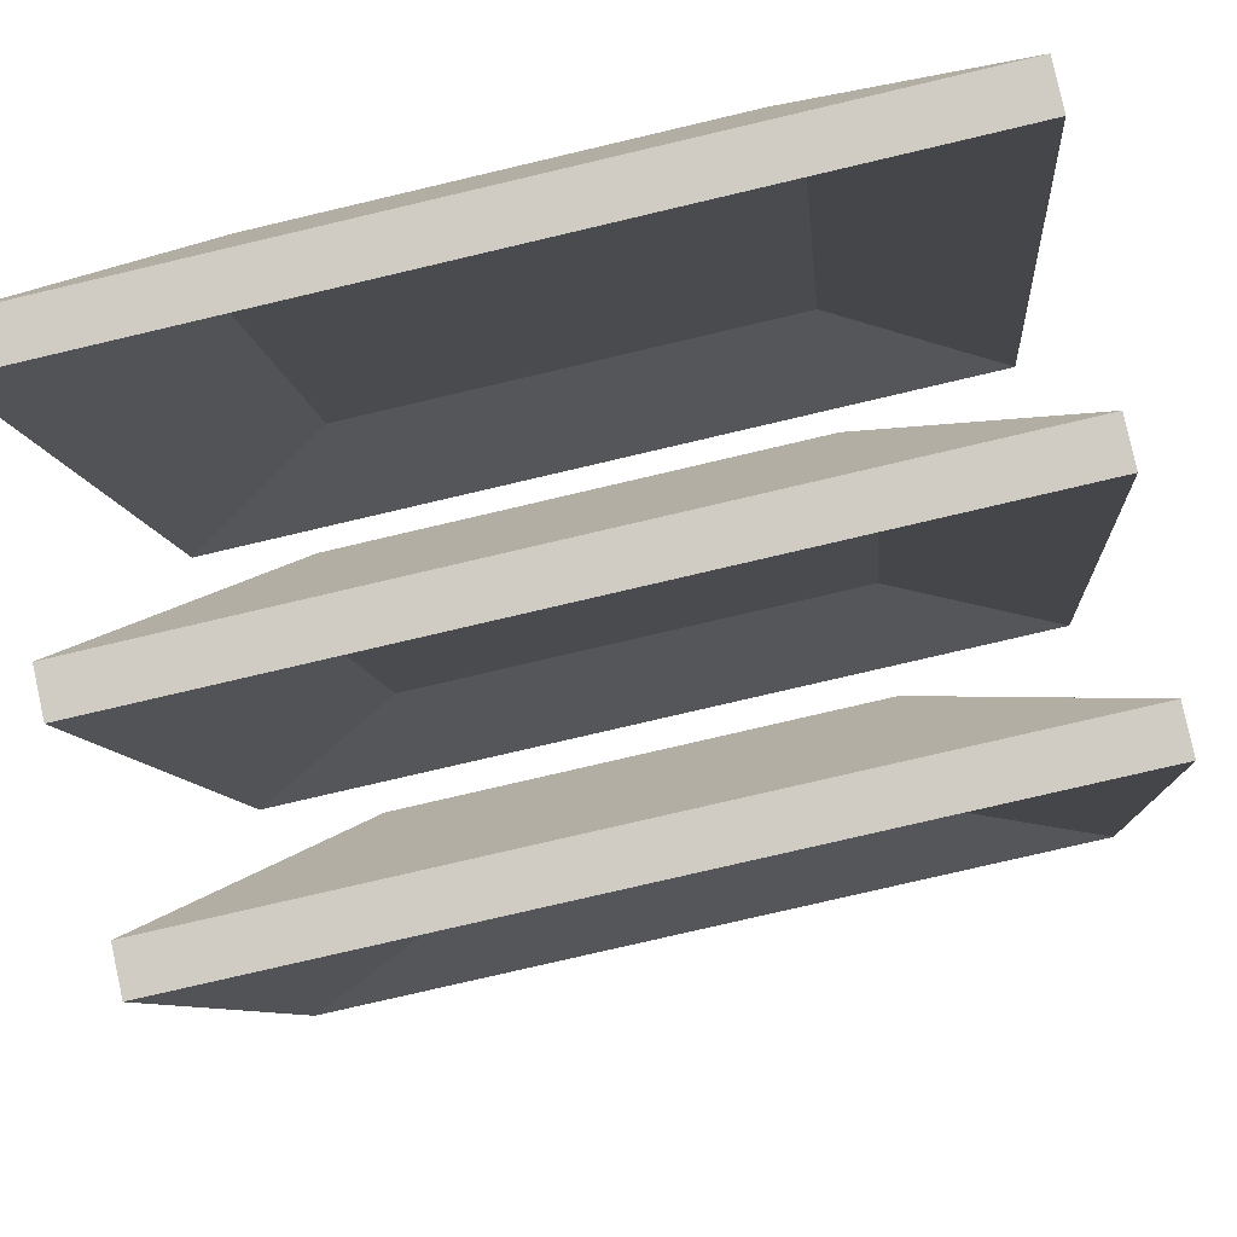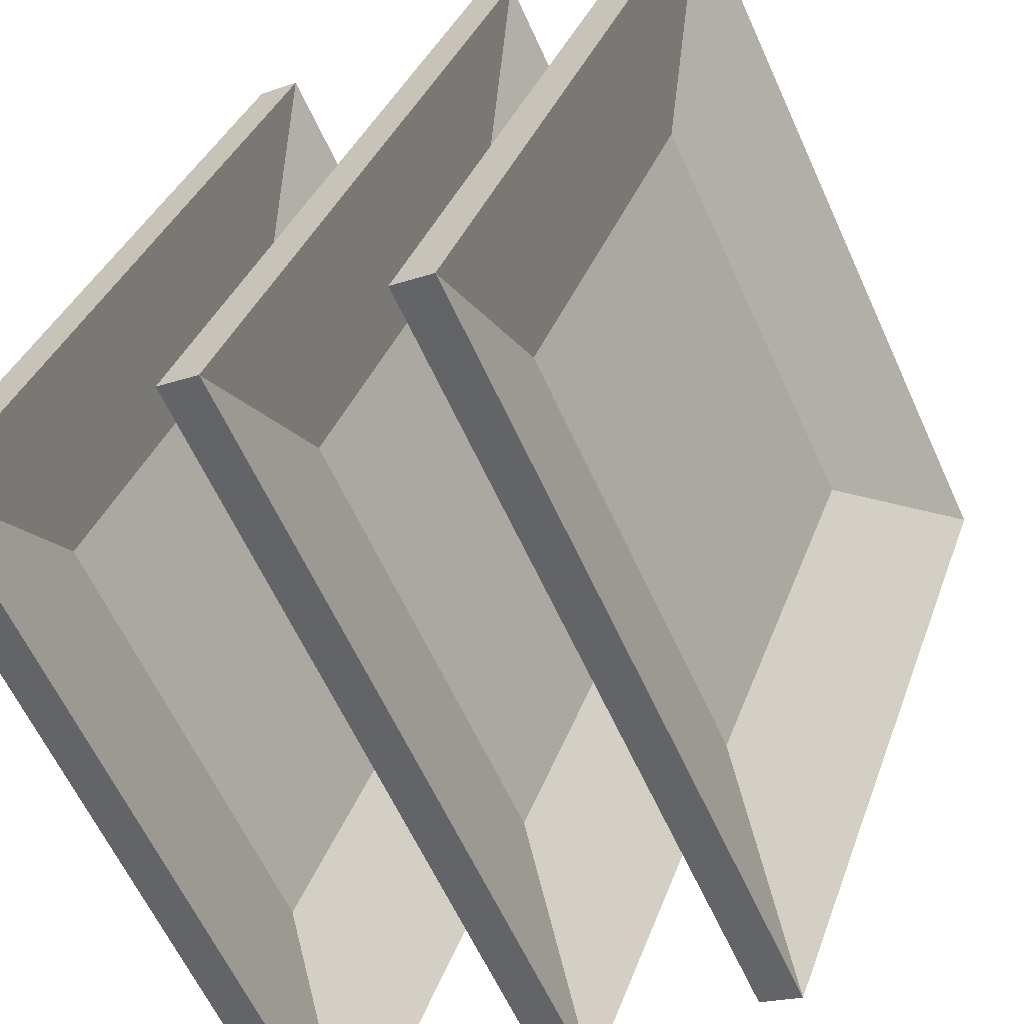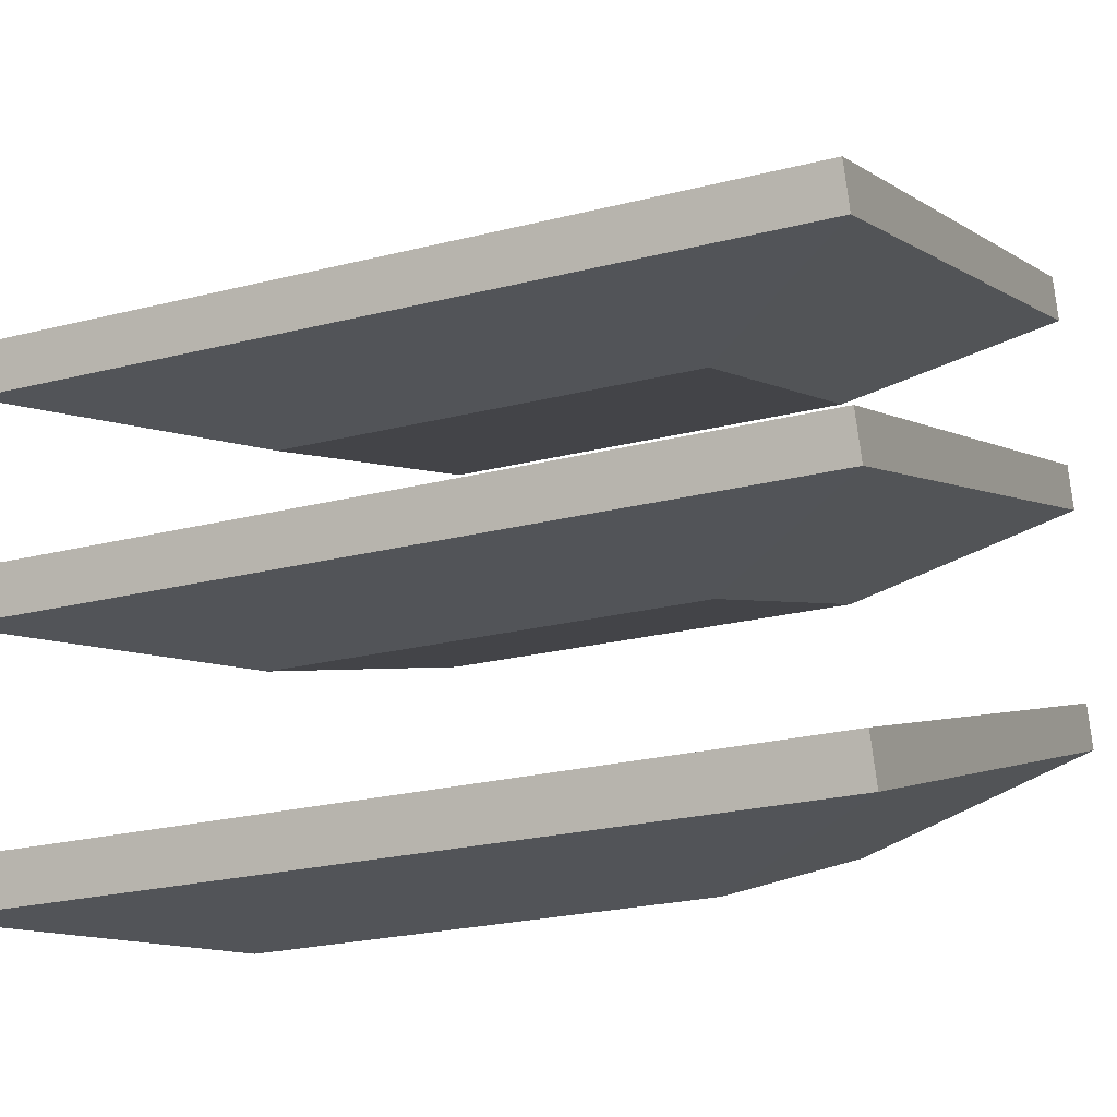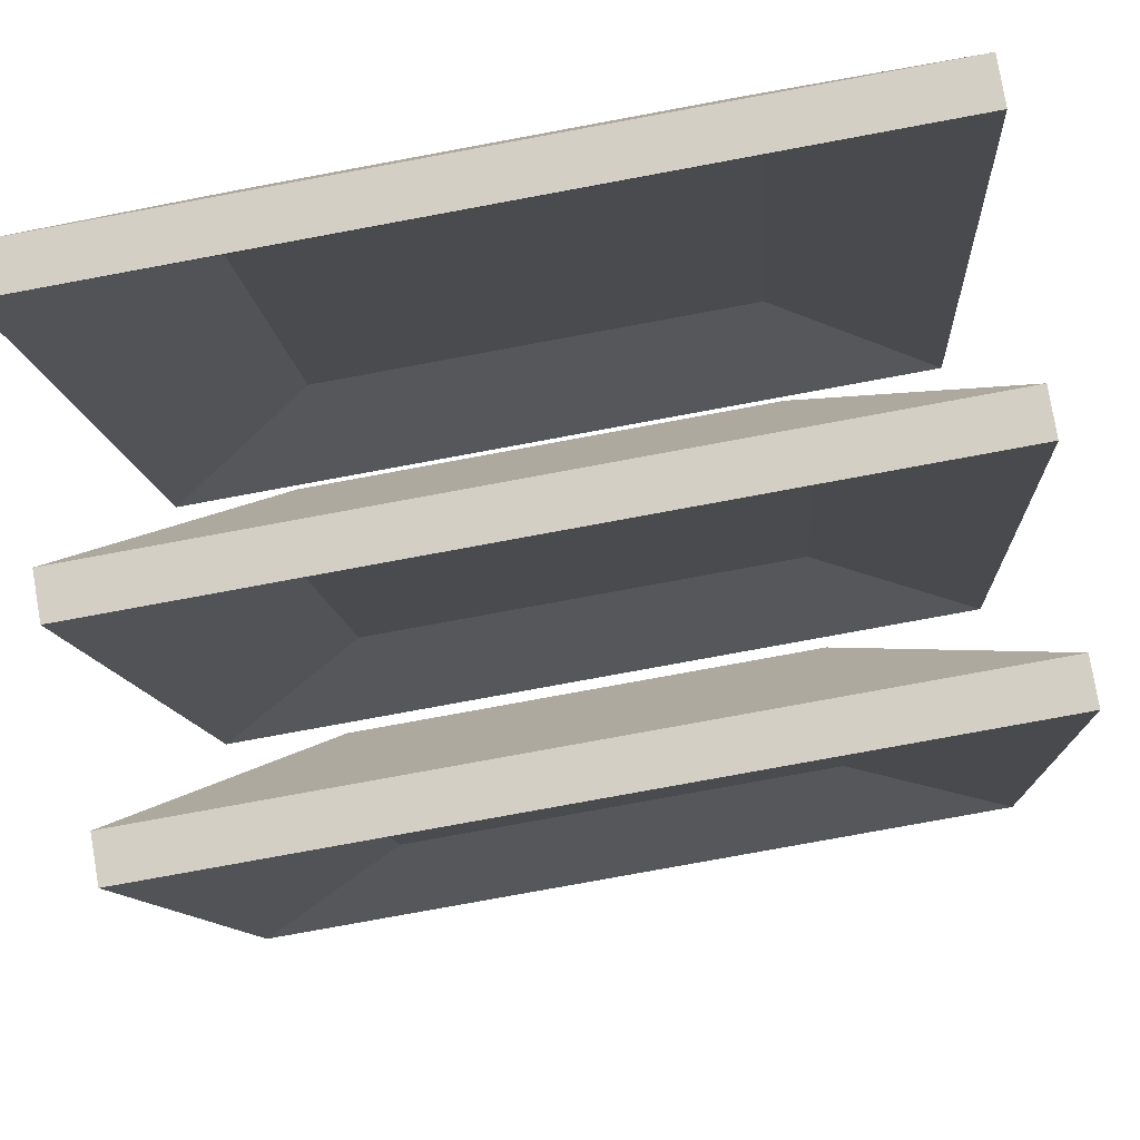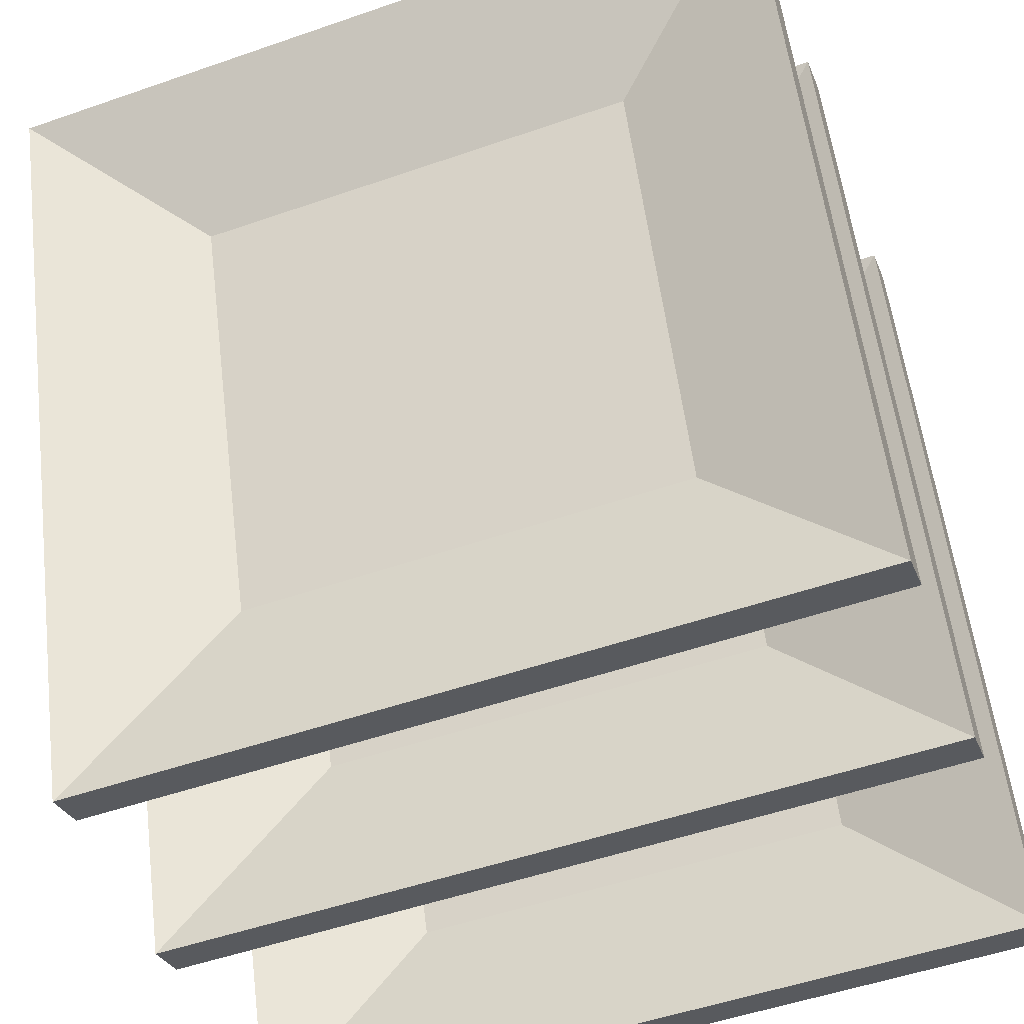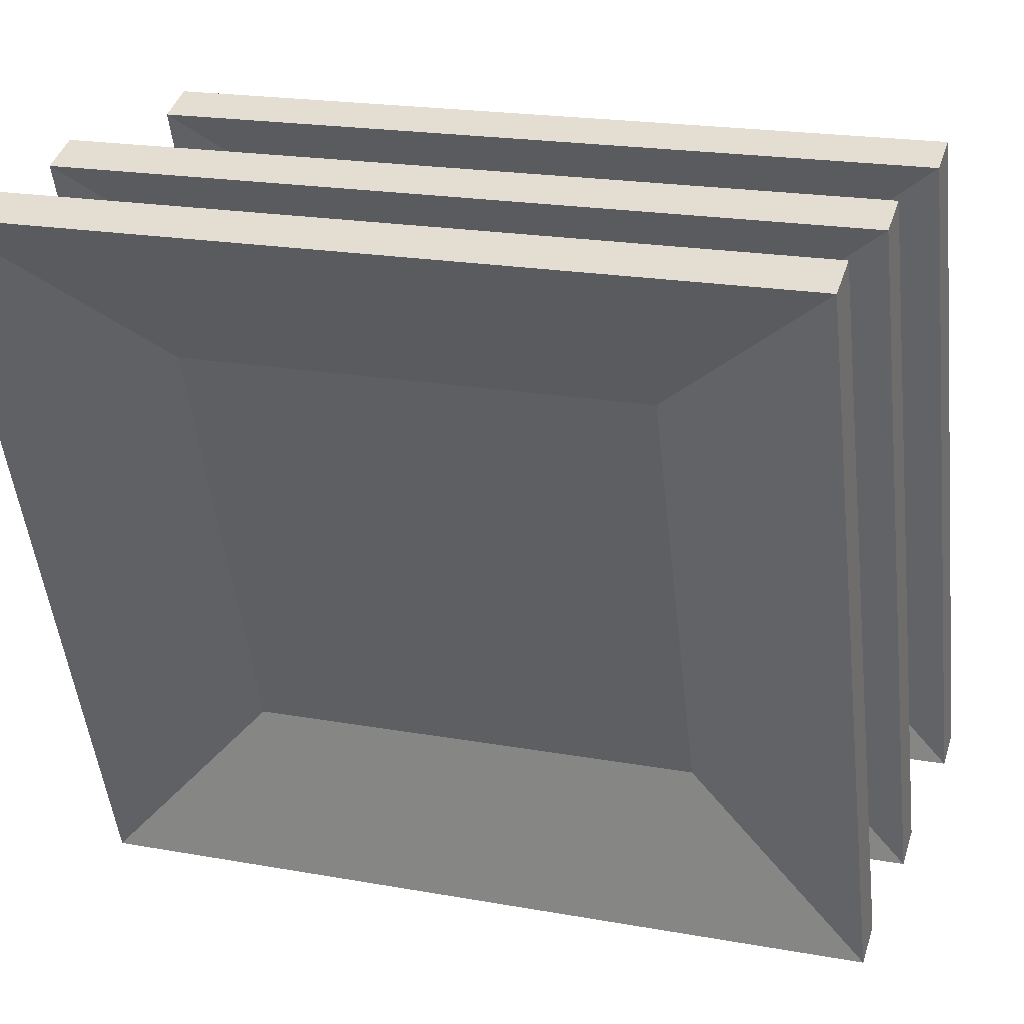
<metadata>
{"format":"obj","ext":"obj","renderer":"f3d","projection":"perspective","resolution":1024,"background":"white","views":[{"elev":-77.7,"azim":-166.8,"up":"+Y"},{"elev":-63.0,"azim":-65.3,"up":"+Y"},{"elev":-23.9,"azim":22.9,"up":"+Z"},{"elev":-79.7,"azim":-169.6,"up":"+Y"},{"elev":-51.8,"azim":20.6,"up":"+Y"},{"elev":20.1,"azim":18.4,"up":"+Y"}]}
</metadata>
<code>
v -0.1859 0.4031 0.1974
v -0.1859 0.395 0.2187
v -0.1859 0.02422 0.07847
v -0.1859 0.03227 0.05718
v -0.09947 0.3239 0.1622
v 0.124 0.3239 0.1622
v 0.124 0.1149 0.08315
v -0.09947 0.1149 0.08315
v 0.2105 0.395 0.2187
v 0.2105 0.4031 0.1974
v 0.2105 0.03227 0.05718
v 0.2105 0.02422 0.07847
v 0.1158 0.3264 0.1323
v -0.09124 0.3264 0.1323
v -0.09124 0.1328 0.05906
v 0.1158 0.1328 0.05906
v -0.1859 0.03227 0.05718
v -0.1859 0.02422 0.07847
v 0.2105 0.02422 0.07847
v 0.2105 0.03227 0.05718
v 0.2105 0.4031 0.1974
v 0.2105 0.395 0.2187
v -0.1859 0.395 0.2187
v -0.1859 0.4031 0.1974
v -0.1859 0.395 0.2187
v -0.09947 0.3239 0.1622
v -0.09947 0.1149 0.08315
v -0.1859 0.02422 0.07847
v -0.1859 0.02422 0.07847
v -0.09947 0.1149 0.08315
v 0.124 0.1149 0.08315
v 0.2105 0.02422 0.07847
v 0.2105 0.02422 0.07847
v 0.124 0.1149 0.08315
v 0.124 0.3239 0.1622
v 0.2105 0.395 0.2187
v 0.2105 0.395 0.2187
v 0.124 0.3239 0.1622
v -0.09947 0.3239 0.1622
v -0.1859 0.395 0.2187
v 0.2105 0.4031 0.1974
v 0.1158 0.3264 0.1323
v 0.1158 0.1328 0.05906
v 0.2105 0.03227 0.05718
v 0.2105 0.03227 0.05718
v 0.1158 0.1328 0.05906
v -0.09124 0.1328 0.05906
v -0.1859 0.03227 0.05718
v -0.1859 0.03227 0.05718
v -0.09124 0.1328 0.05906
v -0.09124 0.3264 0.1323
v -0.1859 0.4031 0.1974
v -0.1859 0.4031 0.1974
v -0.09124 0.3264 0.1323
v 0.1158 0.3264 0.1323
v 0.2105 0.4031 0.1974
v -0.1859 0.4031 0.09052
v -0.1859 0.395 0.1118
v -0.1859 0.02422 -0.02842
v -0.1859 0.03227 -0.04971
v -0.09947 0.3239 0.05532
v 0.124 0.3239 0.05532
v 0.124 0.1149 -0.02374
v -0.09947 0.1149 -0.02374
v 0.2105 0.395 0.1118
v 0.2105 0.4031 0.09052
v 0.2105 0.03227 -0.04971
v 0.2105 0.02422 -0.02842
v 0.1158 0.3264 0.02541
v -0.09124 0.3264 0.02541
v -0.09124 0.1328 -0.04783
v 0.1158 0.1328 -0.04783
v -0.1859 0.03227 -0.04971
v -0.1859 0.02422 -0.02842
v 0.2105 0.02422 -0.02842
v 0.2105 0.03227 -0.04971
v 0.2105 0.4031 0.09052
v 0.2105 0.395 0.1118
v -0.1859 0.395 0.1118
v -0.1859 0.4031 0.09052
v -0.1859 0.395 0.1118
v -0.09947 0.3239 0.05532
v -0.09947 0.1149 -0.02374
v -0.1859 0.02422 -0.02842
v -0.1859 0.02422 -0.02842
v -0.09947 0.1149 -0.02374
v 0.124 0.1149 -0.02374
v 0.2105 0.02422 -0.02842
v 0.2105 0.02422 -0.02842
v 0.124 0.1149 -0.02374
v 0.124 0.3239 0.05532
v 0.2105 0.395 0.1118
v 0.2105 0.395 0.1118
v 0.124 0.3239 0.05532
v -0.09947 0.3239 0.05532
v -0.1859 0.395 0.1118
v 0.2105 0.4031 0.09052
v 0.1158 0.3264 0.02541
v 0.1158 0.1328 -0.04783
v 0.2105 0.03227 -0.04971
v 0.2105 0.03227 -0.04971
v 0.1158 0.1328 -0.04783
v -0.09124 0.1328 -0.04783
v -0.1859 0.03227 -0.04971
v -0.1859 0.03227 -0.04971
v -0.09124 0.1328 -0.04783
v -0.09124 0.3264 0.02541
v -0.1859 0.4031 0.09052
v -0.1859 0.4031 0.09052
v -0.09124 0.3264 0.02541
v 0.1158 0.3264 0.02541
v 0.2105 0.4031 0.09052
v -0.1859 0.4031 -0.0362
v -0.1859 0.395 -0.01491
v -0.1859 0.02422 -0.1551
v -0.1859 0.03227 -0.1764
v -0.09947 0.3239 -0.0714
v 0.124 0.3239 -0.0714
v 0.124 0.1149 -0.1505
v -0.09947 0.1149 -0.1505
v 0.2105 0.395 -0.01491
v 0.2105 0.4031 -0.0362
v 0.2105 0.03227 -0.1764
v 0.2105 0.02422 -0.1551
v 0.1158 0.3264 -0.1013
v -0.09124 0.3264 -0.1013
v -0.09124 0.1328 -0.1745
v 0.1158 0.1328 -0.1745
v -0.1859 0.03227 -0.1764
v -0.1859 0.02422 -0.1551
v 0.2105 0.02422 -0.1551
v 0.2105 0.03227 -0.1764
v 0.2105 0.4031 -0.0362
v 0.2105 0.395 -0.01491
v -0.1859 0.395 -0.01491
v -0.1859 0.4031 -0.0362
v -0.1859 0.395 -0.01491
v -0.09947 0.3239 -0.0714
v -0.09947 0.1149 -0.1505
v -0.1859 0.02422 -0.1551
v -0.1859 0.02422 -0.1551
v -0.09947 0.1149 -0.1505
v 0.124 0.1149 -0.1505
v 0.2105 0.02422 -0.1551
v 0.2105 0.02422 -0.1551
v 0.124 0.1149 -0.1505
v 0.124 0.3239 -0.0714
v 0.2105 0.395 -0.01491
v 0.2105 0.395 -0.01491
v 0.124 0.3239 -0.0714
v -0.09947 0.3239 -0.0714
v -0.1859 0.395 -0.01491
v 0.2105 0.4031 -0.0362
v 0.1158 0.3264 -0.1013
v 0.1158 0.1328 -0.1745
v 0.2105 0.03227 -0.1764
v 0.2105 0.03227 -0.1764
v 0.1158 0.1328 -0.1745
v -0.09124 0.1328 -0.1745
v -0.1859 0.03227 -0.1764
v -0.1859 0.03227 -0.1764
v -0.09124 0.1328 -0.1745
v -0.09124 0.3264 -0.1013
v -0.1859 0.4031 -0.0362
v -0.1859 0.4031 -0.0362
v -0.09124 0.3264 -0.1013
v 0.1158 0.3264 -0.1013
v 0.2105 0.4031 -0.0362
g Prop_PlateDryer_1058_41
f 1 3 2
f 1 4 3
f 5 7 6
f 5 8 7
f 9 11 10
f 9 12 11
f 13 15 14
f 13 16 15
f 17 19 18
f 17 20 19
f 21 23 22
f 21 24 23
f 25 27 26
f 25 28 27
f 29 31 30
f 29 32 31
f 33 35 34
f 33 36 35
f 37 39 38
f 37 40 39
f 41 43 42
f 41 44 43
f 45 47 46
f 45 48 47
f 49 51 50
f 49 52 51
f 53 55 54
f 53 56 55
f 57 59 58
f 57 60 59
f 61 63 62
f 61 64 63
f 65 67 66
f 65 68 67
f 69 71 70
f 69 72 71
f 73 75 74
f 73 76 75
f 77 79 78
f 77 80 79
f 81 83 82
f 81 84 83
f 85 87 86
f 85 88 87
f 89 91 90
f 89 92 91
f 93 95 94
f 93 96 95
f 97 99 98
f 97 100 99
f 101 103 102
f 101 104 103
f 105 107 106
f 105 108 107
f 109 111 110
f 109 112 111
f 113 115 114
f 113 116 115
f 117 119 118
f 117 120 119
f 121 123 122
f 121 124 123
f 125 127 126
f 125 128 127
f 129 131 130
f 129 132 131
f 133 135 134
f 133 136 135
f 137 139 138
f 137 140 139
f 141 143 142
f 141 144 143
f 145 147 146
f 145 148 147
f 149 151 150
f 149 152 151
f 153 155 154
f 153 156 155
f 157 159 158
f 157 160 159
f 161 163 162
f 161 164 163
f 165 167 166
f 165 168 167

</code>
